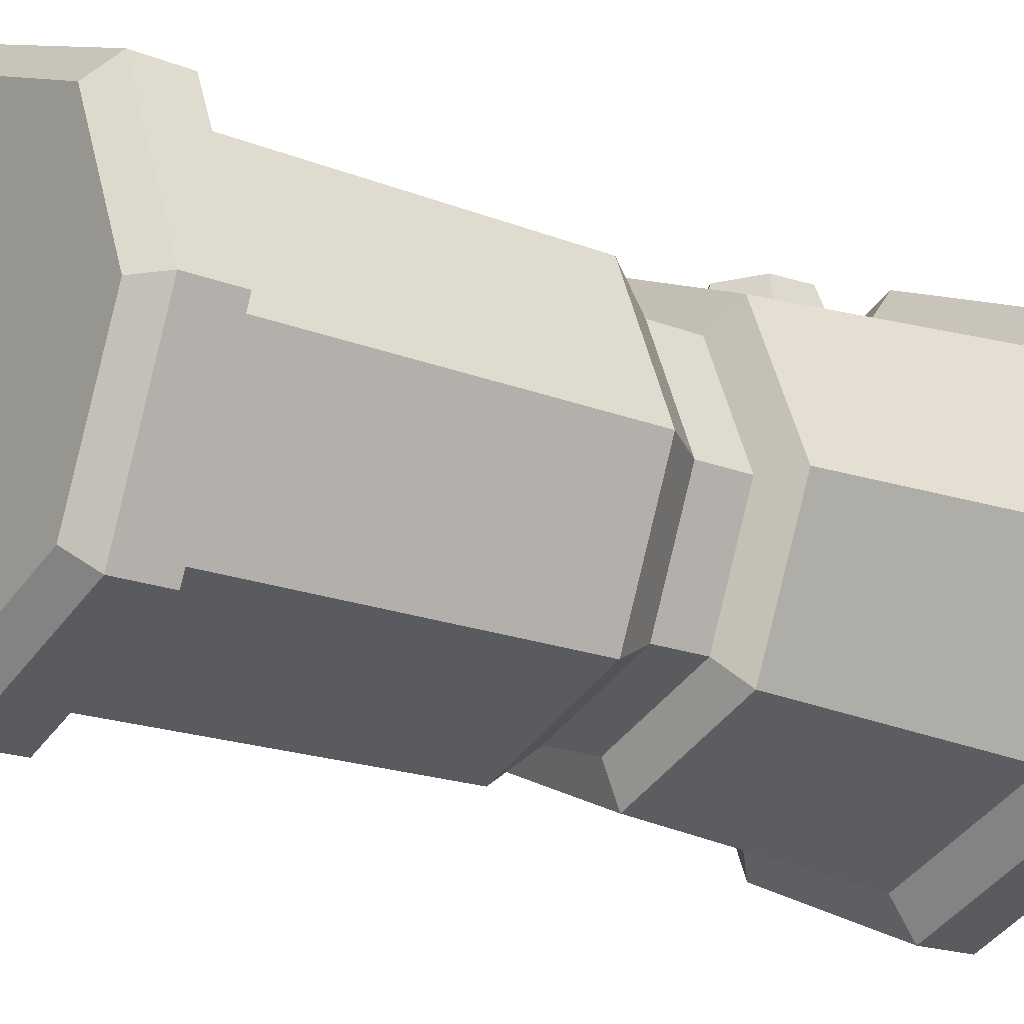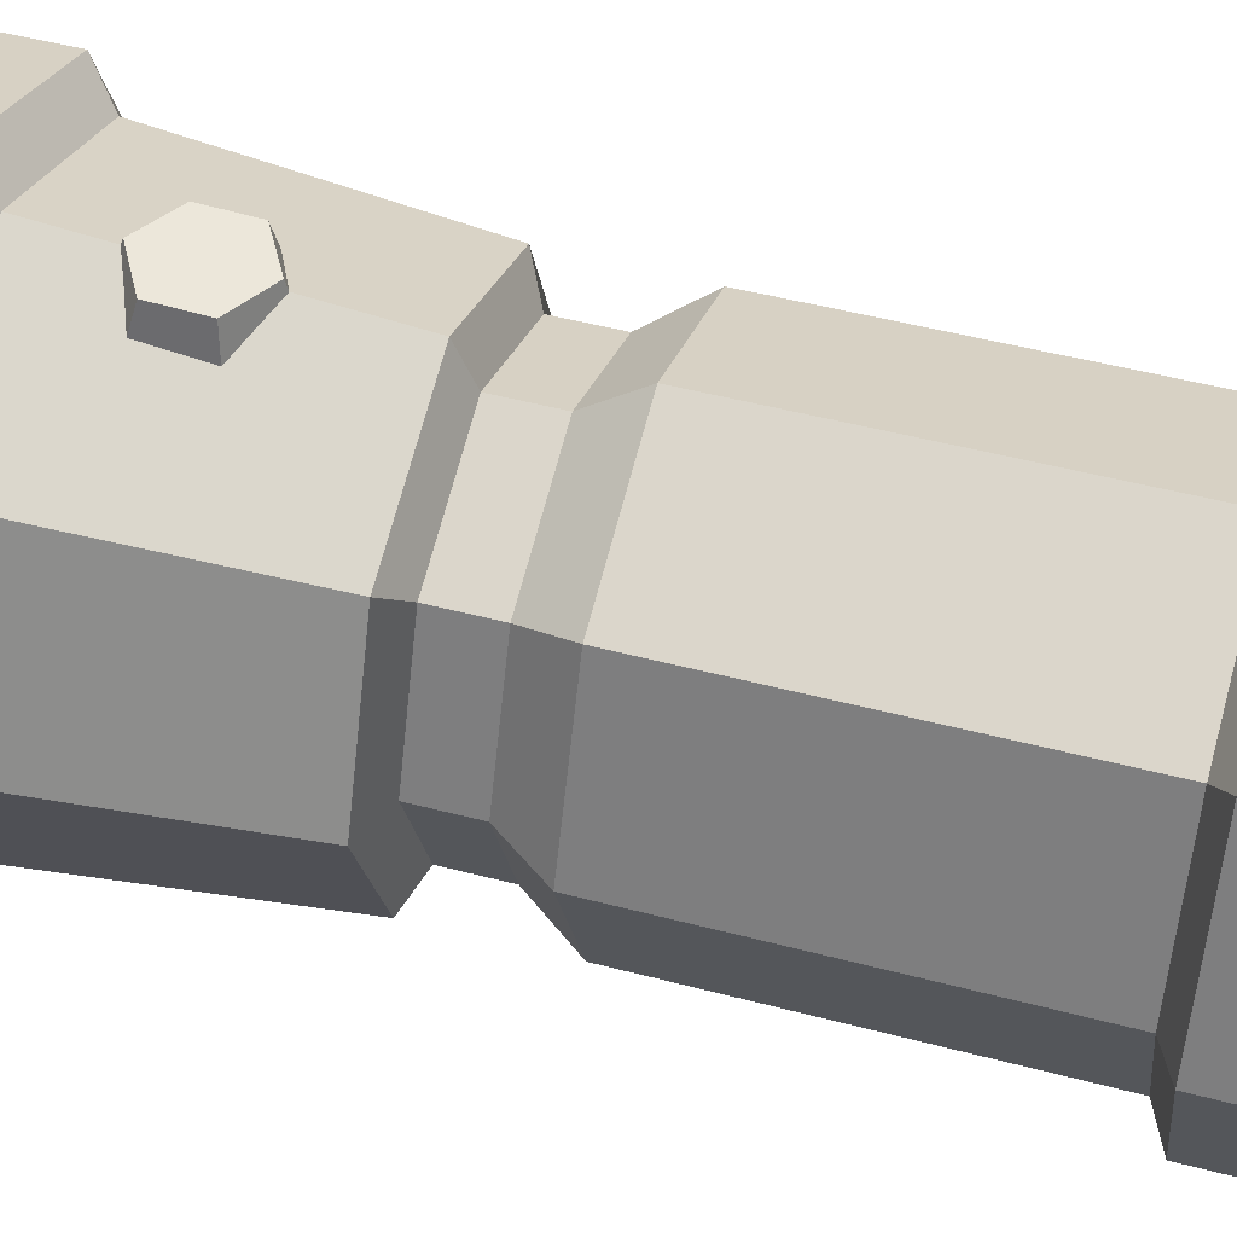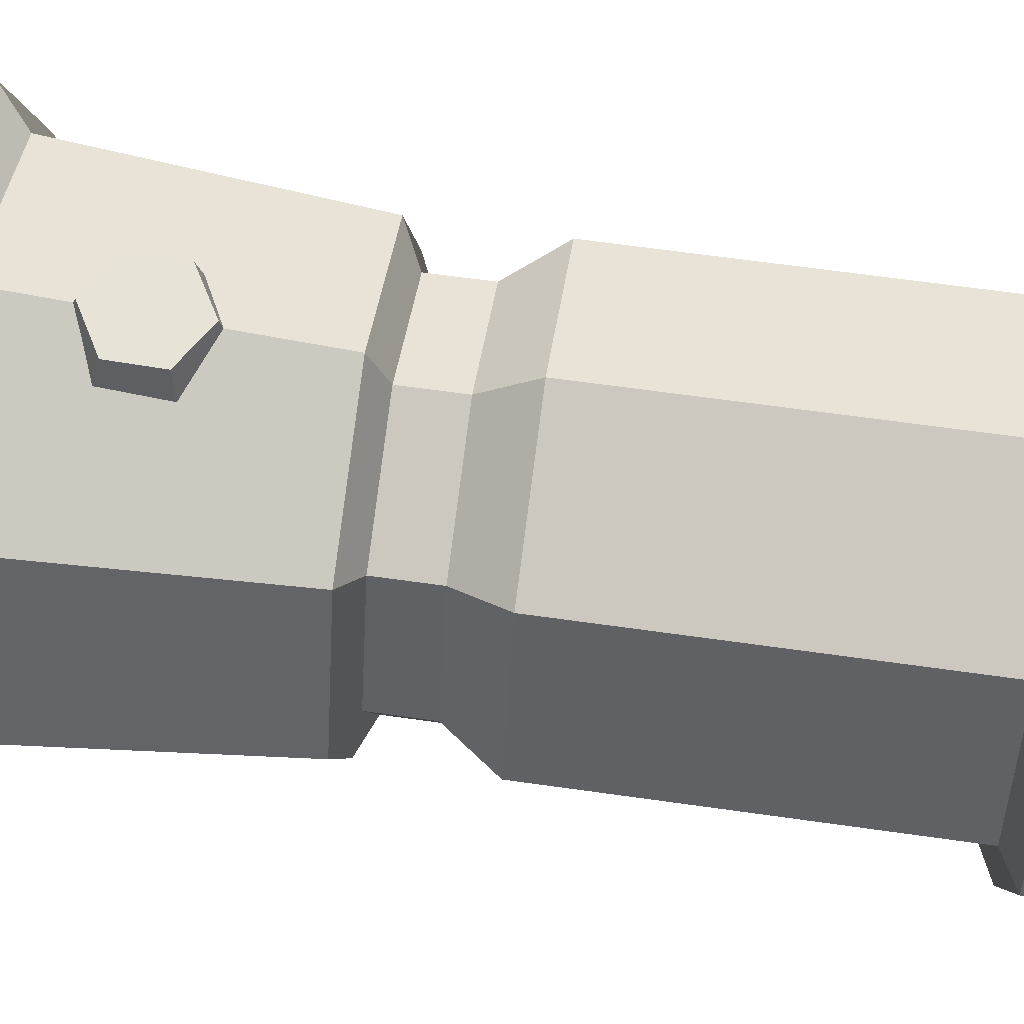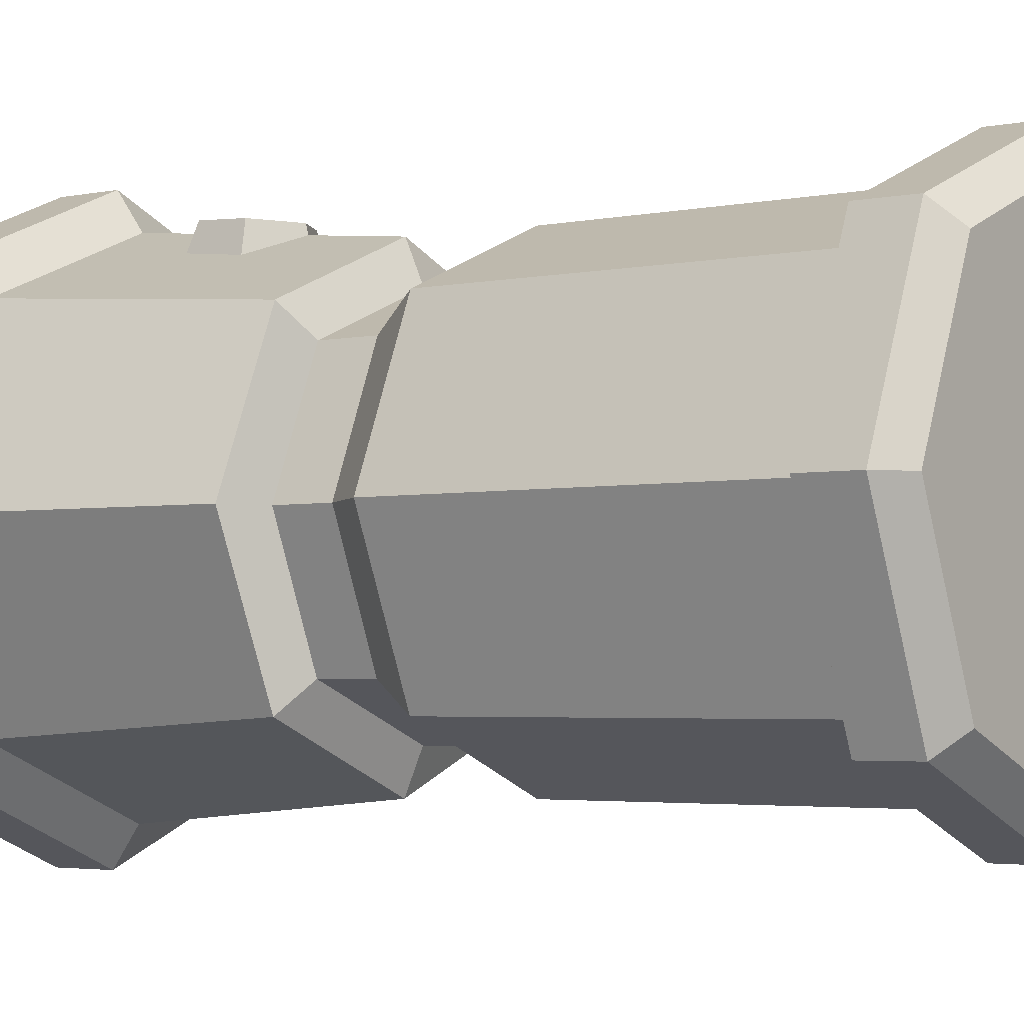
<metadata>
{"format":"obj","ext":"obj","renderer":"f3d","projection":"perspective","resolution":1024,"background":"white","views":[{"elev":-18.1,"azim":-128.0,"up":"+Z"},{"elev":48.8,"azim":106.4,"up":"+Z"},{"elev":63.4,"azim":98.2,"up":"+Z"},{"elev":-3.1,"azim":126.8,"up":"+Z"}]}
</metadata>
<code>
g SM_Prop_Flashlight_07
v 0.01863 0.08779 0.07125
v 0.01524 0.08652 0.08355
v -2.757e-05 0.09542 0.08312
v -2.757e-05 0.09881 0.0704
v -2.757e-05 0.09881 0.0704
v -2.757e-05 0.09542 0.08312
v -0.01529 0.08652 0.08355
v -0.01868 0.08779 0.07125
v -0.01868 0.08779 0.07125
v -0.01529 0.08652 0.08355
v -0.01529 0.06913 0.0844
v -0.01868 0.06617 0.0721
v -0.01868 0.06617 0.0721
v -0.01529 0.06913 0.0844
v -2.757e-05 0.06023 0.08524
v -2.757e-05 0.05557 0.07295
v -2.757e-05 0.05557 0.07295
v -2.757e-05 0.06023 0.08524
v 0.01524 0.06913 0.0844
v 0.01863 0.06617 0.0721
v 0.01863 0.06617 0.0721
v 0.01524 0.06913 0.0844
v 0.01524 0.08652 0.08355
v 0.01863 0.08779 0.07125
v 0.0606 0.0331 -0.0606
v 0.05382 0.131 -0.05382
v -2.757e-05 0.131 -0.07629
v -2.757e-05 0.0331 -0.08561
v -2.757e-05 0.0331 -0.08561
v -2.757e-05 0.131 -0.07629
v -0.05387 0.131 -0.05382
v -0.06065 0.0331 -0.0606
v -0.06065 0.0331 -0.0606
v -0.05387 0.131 -0.05382
v -0.07634 0.131 2.757e-05
v -0.08567 0.0331 2.757e-05
v -0.08567 0.0331 2.757e-05
v -0.07634 0.131 2.757e-05
v -0.05387 0.131 0.05387
v -0.06065 0.0331 0.06065
v -0.06065 0.0331 0.06065
v -0.05387 0.131 0.05387
v -2.757e-05 0.131 0.07634
v -2.757e-05 0.0331 0.08567
v -2.757e-05 0.0331 0.08567
v -2.757e-05 0.131 0.07634
v 0.05382 0.131 0.05387
v 0.0606 0.0331 0.06065
v 0.0606 0.0331 0.06065
v 0.05382 0.131 0.05387
v 0.07629 0.131 2.757e-05
v 0.08561 0.0331 2.757e-05
v 0.08561 0.0331 2.757e-05
v 0.07629 0.131 2.757e-05
v 0.05382 0.131 -0.05382
v 0.0606 0.0331 -0.0606
v -2.757e-05 0.0331 -0.08561
v -2.757e-05 0.02292 -0.09918
v 0.06993 0.02292 -0.06993
v 0.0606 0.0331 -0.0606
v -0.06065 0.0331 -0.0606
v -0.06998 0.02292 -0.06993
v -2.757e-05 0.02292 -0.09918
v -2.757e-05 0.0331 -0.08561
v -0.08567 0.0331 2.757e-05
v -0.09923 0.02292 2.757e-05
v -0.06998 0.02292 -0.06993
v -0.06065 0.0331 -0.0606
v -0.06065 0.0331 0.06065
v -0.06998 0.02292 0.06998
v -0.09923 0.02292 2.757e-05
v -0.08567 0.0331 2.757e-05
v -2.757e-05 0.0331 0.08567
v -2.757e-05 0.02292 0.09923
v -0.06998 0.02292 0.06998
v -0.06065 0.0331 0.06065
v 0.0606 0.0331 0.06065
v 0.06993 0.02292 0.06998
v -2.757e-05 0.02292 0.09923
v -2.757e-05 0.0331 0.08567
v 0.08561 0.0331 2.757e-05
v 0.09918 0.02292 2.757e-05
v 0.06993 0.02292 0.06998
v 0.0606 0.0331 0.06065
v 0.0606 0.0331 -0.0606
v 0.06993 0.02292 -0.06993
v 0.09918 0.02292 2.757e-05
v 0.08561 0.0331 2.757e-05
v -2.757e-05 0.02292 -0.09918
v -2.757e-05 2.757e-05 -0.09918
v 0.06993 2.757e-05 -0.06993
v 0.06993 0.02292 -0.06993
v -0.06998 0.02292 -0.06993
v -0.06998 2.757e-05 -0.06993
v -2.757e-05 2.757e-05 -0.09918
v -2.757e-05 0.02292 -0.09918
v -0.09923 0.02292 2.757e-05
v -0.09923 2.757e-05 2.757e-05
v -0.06998 2.757e-05 -0.06993
v -0.06998 0.02292 -0.06993
v -0.06998 0.02292 0.06998
v -0.06998 2.757e-05 0.06998
v -0.09923 2.757e-05 2.757e-05
v -0.09923 0.02292 2.757e-05
v -2.757e-05 0.02292 0.09923
v -2.757e-05 2.757e-05 0.09923
v -0.06998 2.757e-05 0.06998
v -0.06998 0.02292 0.06998
v 0.06993 0.02292 0.06998
v 0.06993 2.757e-05 0.06998
v -2.757e-05 2.757e-05 0.09923
v -2.757e-05 0.02292 0.09923
v 0.09918 0.02292 2.757e-05
v 0.09918 2.757e-05 2.757e-05
v 0.06993 2.757e-05 0.06998
v 0.06993 0.02292 0.06998
v 0.06993 0.02292 -0.06993
v 0.06993 2.757e-05 -0.06993
v 0.09918 2.757e-05 2.757e-05
v 0.09918 0.02292 2.757e-05
v 0.05382 0.131 -0.05382
v 0.04406 0.1374 -0.04406
v -2.757e-05 0.1374 -0.06187
v -2.757e-05 0.131 -0.07629
v -2.757e-05 0.131 -0.07629
v -2.757e-05 0.1374 -0.06187
v -0.0437 0.1374 -0.04406
v -0.05387 0.131 -0.05382
v -0.05387 0.131 -0.05382
v -0.0437 0.1374 -0.04406
v -0.06193 0.1374 2.757e-05
v -0.07634 0.131 2.757e-05
v -0.07634 0.131 2.757e-05
v -0.06193 0.1374 2.757e-05
v -0.0437 0.1374 0.0437
v -0.05387 0.131 0.05387
v -0.05387 0.131 0.05387
v -0.0437 0.1374 0.0437
v -2.757e-05 0.1374 0.06193
v -2.757e-05 0.131 0.07634
v -2.757e-05 0.131 0.07634
v -2.757e-05 0.1374 0.06193
v 0.04406 0.1374 0.0437
v 0.05382 0.131 0.05387
v 0.05382 0.131 0.05387
v 0.04406 0.1374 0.0437
v 0.06187 0.1374 2.757e-05
v 0.07629 0.131 2.757e-05
v 0.07629 0.131 2.757e-05
v 0.06187 0.1374 2.757e-05
v 0.04406 0.1374 -0.04406
v 0.05382 0.131 -0.05382
v 0.04406 0.1374 -0.04406
v 0.04406 0.1573 -0.04406
v -2.757e-05 0.1573 -0.06187
v -2.757e-05 0.1374 -0.06187
v -2.757e-05 0.1374 -0.06187
v -2.757e-05 0.1573 -0.06187
v -0.0437 0.1573 -0.04406
v -0.0437 0.1374 -0.04406
v -0.0437 0.1374 -0.04406
v -0.0437 0.1573 -0.04406
v -0.06193 0.1573 2.757e-05
v -0.06193 0.1374 2.757e-05
v -0.06193 0.1374 2.757e-05
v -0.06193 0.1573 2.757e-05
v -0.0437 0.1573 0.0437
v -0.0437 0.1374 0.0437
v -0.0437 0.1374 0.0437
v -0.0437 0.1573 0.0437
v -2.757e-05 0.1573 0.06193
v -2.757e-05 0.1374 0.06193
v -2.757e-05 0.1374 0.06193
v -2.757e-05 0.1573 0.06193
v 0.04406 0.1573 0.0437
v 0.04406 0.1374 0.0437
v 0.04406 0.1374 0.0437
v 0.04406 0.1573 0.0437
v 0.06187 0.1573 2.757e-05
v 0.06187 0.1374 2.757e-05
v 0.06187 0.1374 2.757e-05
v 0.06187 0.1573 2.757e-05
v 0.04406 0.1573 -0.04406
v 0.04406 0.1374 -0.04406
v 0.04406 0.1573 -0.04406
v 0.05339 0.1755 -0.05339
v -2.757e-05 0.1755 -0.07544
v -2.757e-05 0.1573 -0.06187
v -2.757e-05 0.1573 -0.06187
v -2.757e-05 0.1755 -0.07544
v -0.05345 0.1755 -0.05339
v -0.0437 0.1573 -0.04406
v -0.0437 0.1573 -0.04406
v -0.05345 0.1755 -0.05339
v -0.07549 0.1755 2.757e-05
v -0.06193 0.1573 2.757e-05
v -0.06193 0.1573 2.757e-05
v -0.07549 0.1755 2.757e-05
v -0.05345 0.1755 0.05345
v -0.0437 0.1573 0.0437
v -0.0437 0.1573 0.0437
v -0.05345 0.1755 0.05345
v -2.757e-05 0.1755 0.07549
v -2.757e-05 0.1573 0.06193
v -2.757e-05 0.1573 0.06193
v -2.757e-05 0.1755 0.07549
v 0.05339 0.1755 0.05345
v 0.04406 0.1573 0.0437
v 0.04406 0.1573 0.0437
v 0.05339 0.1755 0.05345
v 0.07544 0.1755 2.757e-05
v 0.06187 0.1573 2.757e-05
v 0.06187 0.1573 2.757e-05
v 0.07544 0.1755 2.757e-05
v 0.05339 0.1755 -0.05339
v 0.04406 0.1573 -0.04406
v 0.05339 0.1755 -0.05339
v 0.05339 0.3015 -0.05339
v -2.757e-05 0.3015 -0.07544
v -2.757e-05 0.1755 -0.07544
v -2.757e-05 0.1755 -0.07544
v -2.757e-05 0.3015 -0.07544
v -0.05345 0.3015 -0.05339
v -0.05345 0.1755 -0.05339
v -0.05345 0.1755 -0.05339
v -0.05345 0.3015 -0.05339
v -0.07549 0.3015 2.757e-05
v -0.07549 0.1755 2.757e-05
v -0.07549 0.1755 2.757e-05
v -0.07549 0.3015 2.757e-05
v -0.05345 0.3015 0.05345
v -0.05345 0.1755 0.05345
v -0.05345 0.1755 0.05345
v -0.05345 0.3015 0.05345
v -2.757e-05 0.3015 0.07549
v -2.757e-05 0.1755 0.07549
v -2.757e-05 0.1755 0.07549
v -2.757e-05 0.3015 0.07549
v 0.05339 0.3015 0.05345
v 0.05339 0.1755 0.05345
v 0.05339 0.1755 0.05345
v 0.05339 0.3015 0.05345
v 0.07544 0.3015 2.757e-05
v 0.07544 0.1755 2.757e-05
v 0.07544 0.1755 2.757e-05
v 0.07544 0.3015 2.757e-05
v 0.05339 0.3015 -0.05339
v 0.05339 0.1755 -0.05339
v 0.05339 0.3015 -0.05339
v 0.06229 0.3078 -0.06229
v -2.757e-05 0.3078 -0.08773
v -2.757e-05 0.3015 -0.07544
v -2.757e-05 0.3015 -0.07544
v -2.757e-05 0.3078 -0.08773
v -0.06235 0.3078 -0.06229
v -0.05345 0.3015 -0.05339
v -0.05345 0.3015 -0.05339
v -0.06235 0.3078 -0.06229
v -0.08779 0.3078 2.757e-05
v -0.07549 0.3015 2.757e-05
v -0.07549 0.3015 2.757e-05
v -0.08779 0.3078 2.757e-05
v -0.06235 0.3078 0.06235
v -0.05345 0.3015 0.05345
v -0.05345 0.3015 0.05345
v -0.06235 0.3078 0.06235
v -2.757e-05 0.3078 0.08779
v -2.757e-05 0.3015 0.07549
v -2.757e-05 0.3015 0.07549
v -2.757e-05 0.3078 0.08779
v 0.06229 0.3078 0.06235
v 0.05339 0.3015 0.05345
v 0.05339 0.3015 0.05345
v 0.06229 0.3078 0.06235
v 0.08773 0.3078 2.757e-05
v 0.07544 0.3015 2.757e-05
v 0.07544 0.3015 2.757e-05
v 0.08773 0.3078 2.757e-05
v 0.06229 0.3078 -0.06229
v 0.05339 0.3015 -0.05339
v 0.06229 0.3078 -0.06229
v 0.06229 0.3269 -0.06229
v -2.757e-05 0.3269 -0.08773
v -2.757e-05 0.3078 -0.08773
v -2.757e-05 0.3078 -0.08773
v -2.757e-05 0.3269 -0.08773
v -0.06235 0.3269 -0.06229
v -0.06235 0.3078 -0.06229
v -0.06235 0.3078 -0.06229
v -0.06235 0.3269 -0.06229
v -0.08779 0.3269 2.757e-05
v -0.08779 0.3078 2.757e-05
v -0.08779 0.3078 2.757e-05
v -0.08779 0.3269 2.757e-05
v -0.06235 0.3269 0.06235
v -0.06235 0.3078 0.06235
v -0.06235 0.3078 0.06235
v -0.06235 0.3269 0.06235
v -2.757e-05 0.3269 0.08779
v -2.757e-05 0.3078 0.08779
v -2.757e-05 0.3078 0.08779
v -2.757e-05 0.3269 0.08779
v 0.06229 0.3269 0.06235
v 0.06229 0.3078 0.06235
v 0.06229 0.3078 0.06235
v 0.06229 0.3269 0.06235
v 0.08773 0.3269 2.757e-05
v 0.08773 0.3078 2.757e-05
v 0.08773 0.3078 2.757e-05
v 0.08773 0.3269 2.757e-05
v 0.06229 0.3269 -0.06229
v 0.06229 0.3078 -0.06229
v 0.06229 0.3269 -0.06229
v 0.05509 0.3345 -0.05509
v -2.757e-05 0.3345 -0.07756
v -2.757e-05 0.3269 -0.08773
v -2.757e-05 0.3269 -0.08773
v -2.757e-05 0.3345 -0.07756
v -0.05472 0.3345 -0.05509
v -0.06235 0.3269 -0.06229
v -0.06235 0.3269 -0.06229
v -0.05472 0.3345 -0.05509
v -0.07761 0.3345 2.757e-05
v -0.08779 0.3269 2.757e-05
v -0.08779 0.3269 2.757e-05
v -0.07761 0.3345 2.757e-05
v -0.05472 0.3345 0.05472
v -0.06235 0.3269 0.06235
v -0.06235 0.3269 0.06235
v -0.05472 0.3345 0.05472
v -2.757e-05 0.3345 0.07761
v -2.757e-05 0.3269 0.08779
v -2.757e-05 0.3269 0.08779
v -2.757e-05 0.3345 0.07761
v 0.05509 0.3345 0.05472
v 0.06229 0.3269 0.06235
v 0.06229 0.3269 0.06235
v 0.05509 0.3345 0.05472
v 0.07756 0.3345 2.757e-05
v 0.08773 0.3269 2.757e-05
v 0.08773 0.3269 2.757e-05
v 0.07756 0.3345 2.757e-05
v 0.05509 0.3345 -0.05509
v 0.06229 0.3269 -0.06229
v -2.757e-05 0.06023 0.08524
v -2.757e-05 0.07761 0.08397
v 0.01524 0.06913 0.0844
v -0.01529 0.06913 0.0844
v 0.01524 0.08652 0.08355
v -0.01529 0.08652 0.08355
v -2.757e-05 0.09542 0.08312
v 0.05509 0.3345 0.05472
v -2.757e-05 0.3345 2.757e-05
v 0.07756 0.3345 2.757e-05
v -2.757e-05 0.3345 0.07761
v 0.05509 0.3345 -0.05509
v -0.05472 0.3345 0.05472
v -2.757e-05 0.3345 -0.07756
v -0.07761 0.3345 2.757e-05
v -0.05472 0.3345 -0.05509
v 0.09918 2.757e-05 2.757e-05
v -2.757e-05 2.757e-05 2.757e-05
v 0.06993 2.757e-05 0.06998
v 0.06993 2.757e-05 -0.06993
v -2.757e-05 2.757e-05 0.09923
v -2.757e-05 2.757e-05 -0.09918
v -0.06998 2.757e-05 0.06998
v -0.06998 2.757e-05 -0.06993
v -0.09923 2.757e-05 2.757e-05
g SM_Prop_Flashlight_07_0
f 3 2 1
f 4 3 1
f 7 6 5
f 8 7 5
f 11 10 9
f 12 11 9
f 15 14 13
f 16 15 13
f 19 18 17
f 20 19 17
f 23 22 21
f 24 23 21
f 27 26 25
f 28 27 25
f 31 30 29
f 32 31 29
f 35 34 33
f 36 35 33
f 39 38 37
f 40 39 37
f 43 42 41
f 44 43 41
f 47 46 45
f 48 47 45
f 51 50 49
f 52 51 49
f 55 54 53
f 56 55 53
f 59 58 57
f 60 59 57
f 63 62 61
f 64 63 61
f 67 66 65
f 68 67 65
f 71 70 69
f 72 71 69
f 75 74 73
f 76 75 73
f 79 78 77
f 80 79 77
f 83 82 81
f 84 83 81
f 87 86 85
f 88 87 85
f 91 90 89
f 92 91 89
f 95 94 93
f 96 95 93
f 99 98 97
f 100 99 97
f 103 102 101
f 104 103 101
f 107 106 105
f 108 107 105
f 111 110 109
f 112 111 109
f 115 114 113
f 116 115 113
f 119 118 117
f 120 119 117
f 123 122 121
f 124 123 121
f 127 126 125
f 128 127 125
f 131 130 129
f 132 131 129
f 135 134 133
f 136 135 133
f 139 138 137
f 140 139 137
f 143 142 141
f 144 143 141
f 147 146 145
f 148 147 145
f 151 150 149
f 152 151 149
f 155 154 153
f 156 155 153
f 159 158 157
f 160 159 157
f 163 162 161
f 164 163 161
f 167 166 165
f 168 167 165
f 171 170 169
f 172 171 169
f 175 174 173
f 176 175 173
f 179 178 177
f 180 179 177
f 183 182 181
f 184 183 181
f 187 186 185
f 188 187 185
f 191 190 189
f 192 191 189
f 195 194 193
f 196 195 193
f 199 198 197
f 200 199 197
f 203 202 201
f 204 203 201
f 207 206 205
f 208 207 205
f 211 210 209
f 212 211 209
f 215 214 213
f 216 215 213
f 219 218 217
f 220 219 217
f 223 222 221
f 224 223 221
f 227 226 225
f 228 227 225
f 231 230 229
f 232 231 229
f 235 234 233
f 236 235 233
f 239 238 237
f 240 239 237
f 243 242 241
f 244 243 241
f 247 246 245
f 248 247 245
f 251 250 249
f 252 251 249
f 255 254 253
f 256 255 253
f 259 258 257
f 260 259 257
f 263 262 261
f 264 263 261
f 267 266 265
f 268 267 265
f 271 270 269
f 272 271 269
f 275 274 273
f 276 275 273
f 279 278 277
f 280 279 277
f 283 282 281
f 284 283 281
f 287 286 285
f 288 287 285
f 291 290 289
f 292 291 289
f 295 294 293
f 296 295 293
f 299 298 297
f 300 299 297
f 303 302 301
f 304 303 301
f 307 306 305
f 308 307 305
f 311 310 309
f 312 311 309
f 315 314 313
f 316 315 313
f 319 318 317
f 320 319 317
f 323 322 321
f 324 323 321
f 327 326 325
f 328 327 325
f 331 330 329
f 332 331 329
f 335 334 333
f 336 335 333
f 339 338 337
f 340 339 337
f 343 342 341
f 344 343 341
f 347 346 345
f 345 346 348
f 349 346 347
f 348 346 350
f 351 346 349
f 350 346 351
f 354 353 352
f 352 353 355
f 356 353 354
f 355 353 357
f 358 353 356
f 357 353 359
f 360 353 358
f 359 353 360
f 363 362 361
f 361 362 364
f 365 362 363
f 364 362 366
f 367 362 365
f 366 362 368
f 369 362 367
f 368 362 369

</code>
